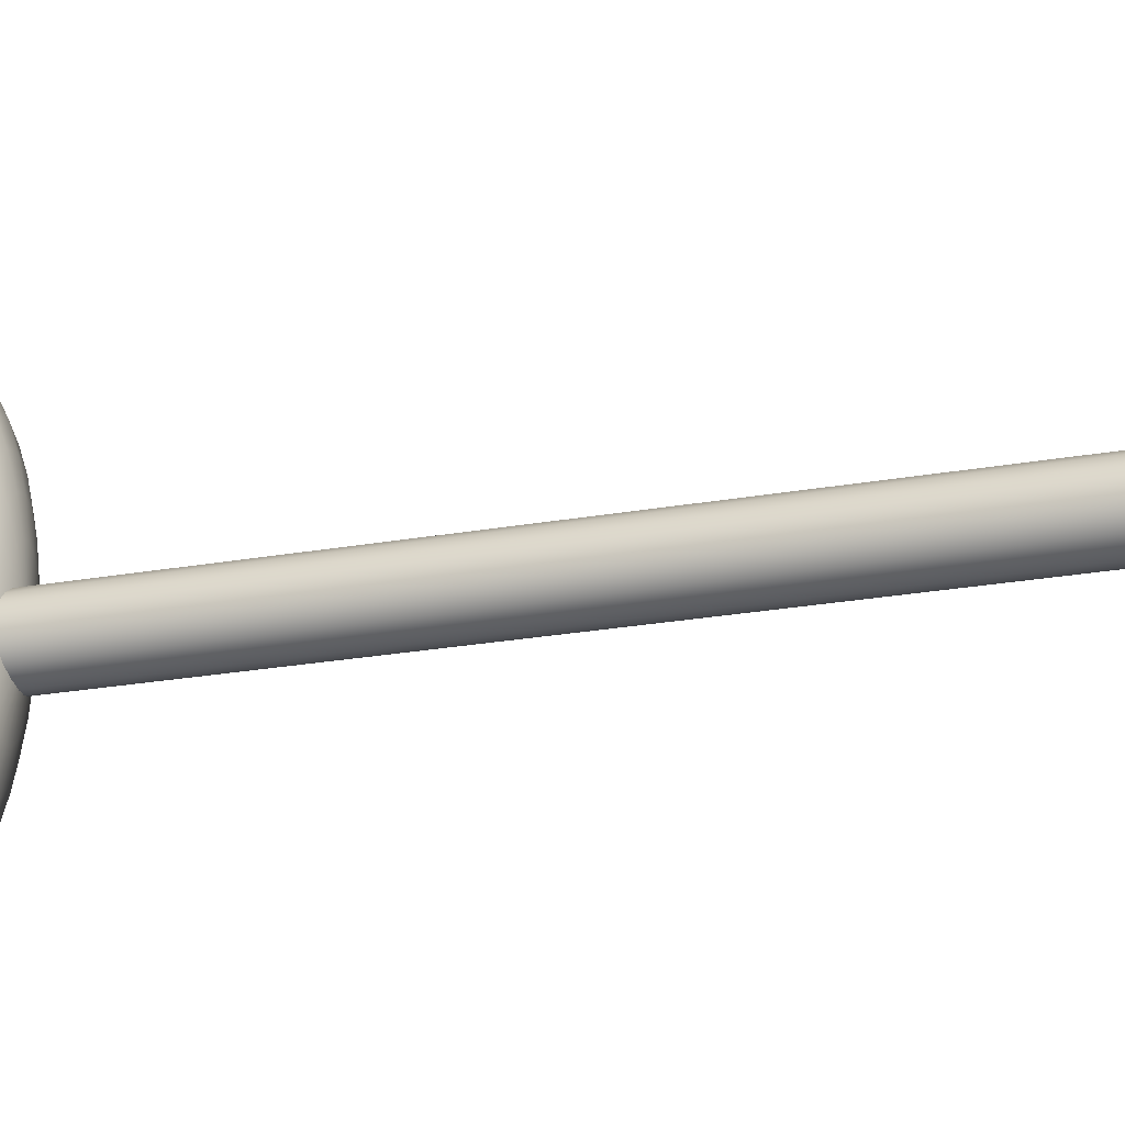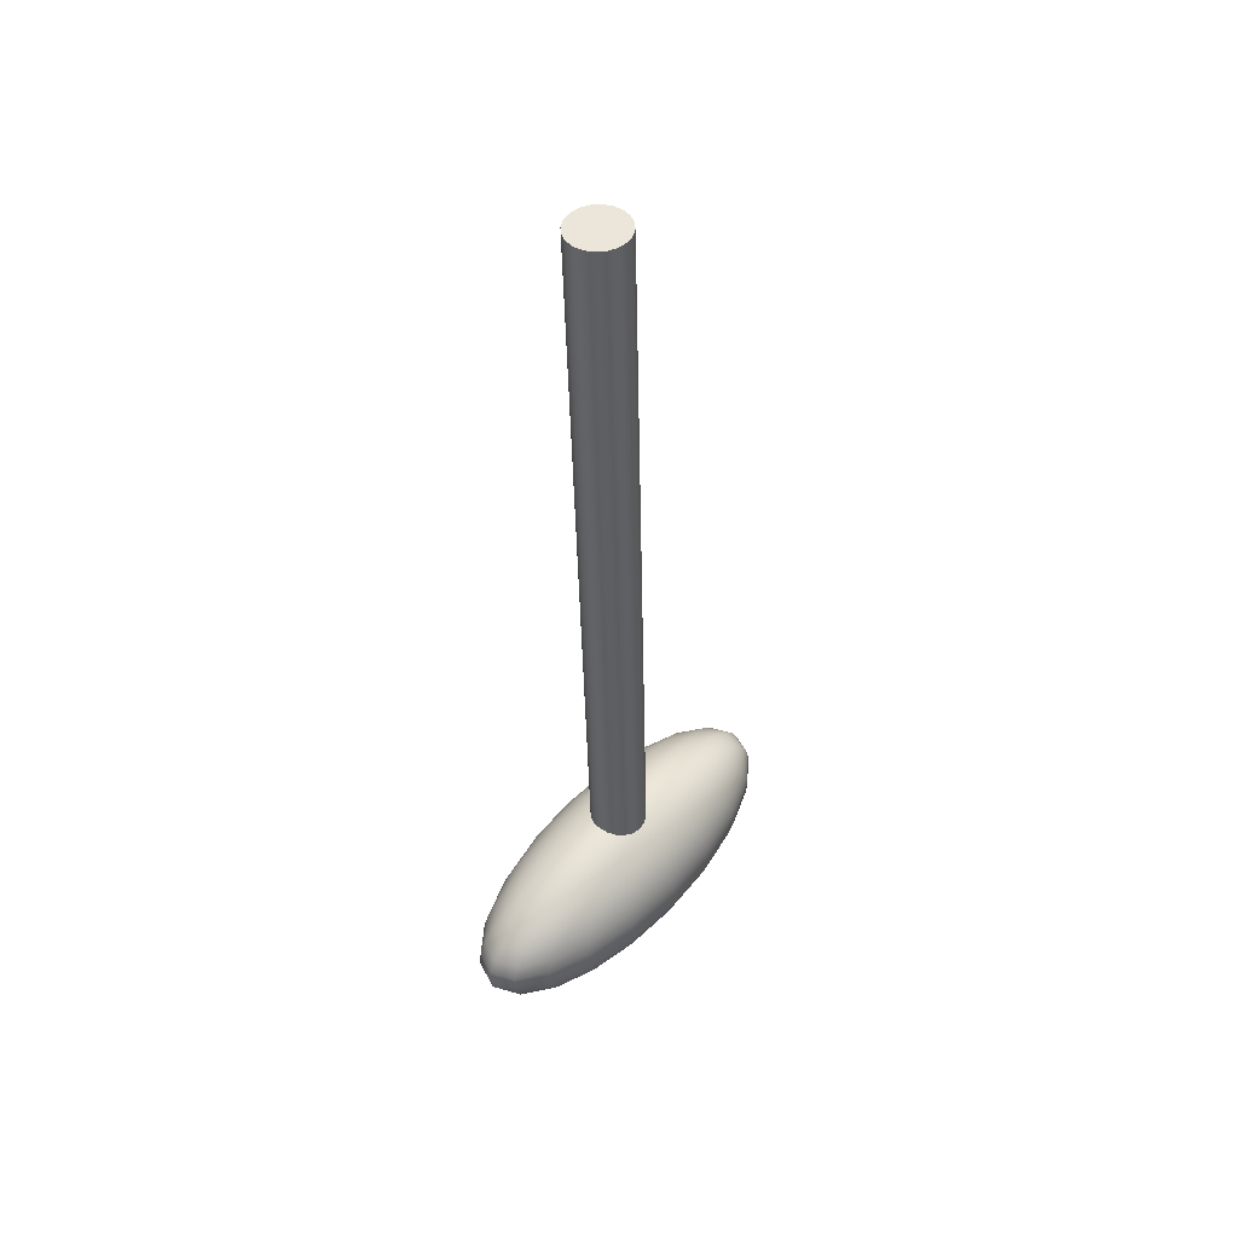
<metadata>
{"format":"obj","ext":"obj","renderer":"f3d","projection":"perspective","resolution":1024,"background":"white","views":[{"elev":-29.6,"azim":105.8,"up":"+Z"},{"elev":48.1,"azim":-140.1,"up":"+Y"}]}
</metadata>
<code>
g default
v -0.5071 -1.437 -0.01886
v -0.5137 -1.437 -0.006452
v -0.5238 -1.436 0.003312
v -0.5364 -1.436 0.009472
v -0.5504 -1.436 0.01143
v -0.5642 -1.436 0.008984
v -0.5766 -1.436 0.002384
v -0.5864 -1.436 -0.007728
v -0.5925 -1.436 -0.02036
v -0.5945 -1.437 -0.03428
v -0.5921 -1.437 -0.04813
v -0.5855 -1.437 -0.06053
v -0.5754 -1.438 -0.0703
v -0.5627 -1.438 -0.07646
v -0.5488 -1.438 -0.07841
v -0.5349 -1.438 -0.07597
v -0.5225 -1.438 -0.06937
v -0.5128 -1.438 -0.05926
v -0.5066 -1.438 -0.04662
v -0.5046 -1.437 -0.0327
v -0.5149 -2.71 0.0121
v -0.5215 -2.71 0.02451
v -0.5316 -2.71 0.03427
v -0.5442 -2.71 0.04044
v -0.5582 -2.709 0.04239
v -0.572 -2.709 0.03995
v -0.5844 -2.71 0.03335
v -0.5942 -2.71 0.02323
v -0.6004 -2.71 0.0106
v -0.6023 -2.71 -0.003319
v -0.5999 -2.711 -0.01716
v -0.5933 -2.711 -0.02957
v -0.5832 -2.711 -0.03934
v -0.5705 -2.712 -0.0455
v -0.5566 -2.712 -0.04745
v -0.5428 -2.712 -0.04501
v -0.5303 -2.712 -0.03841
v -0.5206 -2.711 -0.0283
v -0.5144 -2.711 -0.01566
v -0.5125 -2.711 -0.001741
v -0.5496 -1.437 -0.03349
v -0.5574 -2.711 -0.00253
v -0.5375 -2.614 0.01052
v -0.5404 -2.613 0.02405
v -0.5447 -2.613 0.03475
v -0.55 -2.613 0.04157
v -0.5558 -2.613 0.04385
v -0.5615 -2.613 0.04137
v -0.5666 -2.613 0.03436
v -0.5705 -2.613 0.02352
v -0.573 -2.614 0.009893
v -0.5736 -2.614 -0.005171
v -0.5724 -2.614 -0.0202
v -0.5695 -2.615 -0.03373
v -0.5652 -2.615 -0.04443
v -0.5599 -2.615 -0.05126
v -0.5541 -2.615 -0.05354
v -0.5484 -2.615 -0.05106
v -0.5433 -2.615 -0.04405
v -0.5394 -2.615 -0.0332
v -0.537 -2.615 -0.01958
v -0.5363 -2.614 -0.004516
v -0.5205 -2.618 0.02561
v -0.5262 -2.618 0.05234
v -0.5347 -2.617 0.07348
v -0.5452 -2.617 0.08696
v -0.5567 -2.617 0.09147
v -0.568 -2.617 0.08656
v -0.578 -2.617 0.07272
v -0.5858 -2.617 0.05129
v -0.5905 -2.618 0.02438
v -0.5918 -2.619 -0.005373
v -0.5895 -2.619 -0.03507
v -0.5838 -2.62 -0.06179
v -0.5753 -2.621 -0.08293
v -0.5648 -2.621 -0.09641
v -0.5533 -2.621 -0.1009
v -0.542 -2.621 -0.09601
v -0.532 -2.621 -0.08217
v -0.5242 -2.62 -0.06074
v -0.5194 -2.62 -0.03384
v -0.5181 -2.619 -0.004079
v -0.5043 -2.626 0.04004
v -0.5127 -2.625 0.0793
v -0.5252 -2.624 0.1104
v -0.5406 -2.624 0.1302
v -0.5575 -2.623 0.1368
v -0.5741 -2.623 0.1296
v -0.5888 -2.624 0.1092
v -0.6003 -2.625 0.07777
v -0.6073 -2.625 0.03823
v -0.6092 -2.627 -0.005484
v -0.6058 -2.628 -0.04911
v -0.5974 -2.629 -0.08837
v -0.5849 -2.629 -0.1194
v -0.5694 -2.63 -0.1392
v -0.5526 -2.63 -0.1459
v -0.536 -2.63 -0.1386
v -0.5212 -2.63 -0.1183
v -0.5098 -2.629 -0.08683
v -0.5028 -2.628 -0.0473
v -0.5009 -2.627 -0.003583
v -0.4894 -2.637 0.05344
v -0.5003 -2.635 0.1043
v -0.5165 -2.634 0.1445
v -0.5365 -2.633 0.1701
v -0.5583 -2.633 0.1787
v -0.5798 -2.633 0.1694
v -0.5989 -2.634 0.143
v -0.6137 -2.635 0.1023
v -0.6227 -2.636 0.0511
v -0.6252 -2.637 -0.005502
v -0.6208 -2.639 -0.06198
v -0.6099 -2.64 -0.1128
v -0.5937 -2.641 -0.153
v -0.5737 -2.642 -0.1787
v -0.5519 -2.642 -0.1872
v -0.5304 -2.642 -0.1779
v -0.5113 -2.641 -0.1516
v -0.4965 -2.641 -0.1108
v -0.4875 -2.639 -0.05964
v -0.485 -2.638 -0.003041
v -0.4762 -2.65 0.06548
v -0.4892 -2.648 0.1266
v -0.5087 -2.647 0.175
v -0.5328 -2.646 0.2059
v -0.559 -2.646 0.2162
v -0.5849 -2.646 0.2049
v -0.6078 -2.646 0.1733
v -0.6256 -2.647 0.1242
v -0.6365 -2.649 0.06267
v -0.6395 -2.651 -0.005425
v -0.6342 -2.652 -0.07337
v -0.6211 -2.654 -0.1345
v -0.6016 -2.655 -0.1829
v -0.5776 -2.656 -0.2137
v -0.5513 -2.656 -0.2241
v -0.5255 -2.656 -0.2128
v -0.5025 -2.656 -0.1812
v -0.4847 -2.655 -0.1321
v -0.4738 -2.653 -0.07056
v -0.4709 -2.652 -0.002464
v -0.4649 -2.665 0.07587
v -0.4798 -2.664 0.1458
v -0.5021 -2.662 0.2012
v -0.5296 -2.661 0.2365
v -0.5597 -2.661 0.2483
v -0.5893 -2.661 0.2354
v -0.6155 -2.661 0.1992
v -0.6359 -2.663 0.1431
v -0.6484 -2.664 0.07265
v -0.6517 -2.666 -0.005257
v -0.6457 -2.668 -0.083
v -0.6307 -2.67 -0.153
v -0.6084 -2.671 -0.2083
v -0.5809 -2.672 -0.2436
v -0.5509 -2.673 -0.2554
v -0.5213 -2.673 -0.2426
v -0.495 -2.672 -0.2063
v -0.4747 -2.671 -0.1502
v -0.4622 -2.669 -0.07977
v -0.4588 -2.667 -0.001869
v -0.4558 -2.683 0.08435
v -0.4723 -2.681 0.1614
v -0.4969 -2.679 0.2224
v -0.5272 -2.678 0.2612
v -0.5602 -2.678 0.2742
v -0.5928 -2.678 0.2601
v -0.6217 -2.679 0.2202
v -0.6442 -2.68 0.1584
v -0.6579 -2.682 0.0808
v -0.6616 -2.684 -0.005
v -0.6549 -2.686 -0.09062
v -0.6385 -2.688 -0.1677
v -0.6139 -2.69 -0.2286
v -0.5836 -2.691 -0.2675
v -0.5506 -2.691 -0.2805
v -0.518 -2.691 -0.2663
v -0.489 -2.69 -0.2264
v -0.4666 -2.689 -0.1647
v -0.4529 -2.687 -0.08707
v -0.4491 -2.685 -0.001269
v -0.4493 -2.702 0.09071
v -0.4668 -2.7 0.173
v -0.493 -2.698 0.238
v -0.5254 -2.697 0.2795
v -0.5607 -2.696 0.2934
v -0.5954 -2.696 0.2783
v -0.6263 -2.697 0.2357
v -0.6503 -2.699 0.1697
v -0.6649 -2.701 0.08692
v -0.6689 -2.703 -0.004661
v -0.6618 -2.705 -0.09605
v -0.6442 -2.707 -0.1783
v -0.618 -2.709 -0.2434
v -0.5856 -2.71 -0.2849
v -0.5503 -2.711 -0.2987
v -0.5156 -2.711 -0.2836
v -0.4847 -2.71 -0.241
v -0.4607 -2.708 -0.1751
v -0.4461 -2.706 -0.09226
v -0.4421 -2.704 -0.000679
v -0.4453 -2.722 0.0948
v -0.4635 -2.72 0.1802
v -0.4907 -2.718 0.2478
v -0.5243 -2.717 0.2909
v -0.561 -2.716 0.3053
v -0.5971 -2.716 0.2896
v -0.6292 -2.717 0.2453
v -0.654 -2.719 0.1769
v -0.6693 -2.721 0.09086
v -0.6734 -2.723 -0.004249
v -0.666 -2.725 -0.09916
v -0.6477 -2.727 -0.1846
v -0.6205 -2.729 -0.2521
v -0.5869 -2.731 -0.2952
v -0.5503 -2.731 -0.3096
v -0.5141 -2.731 -0.294
v -0.4821 -2.73 -0.2497
v -0.4572 -2.729 -0.1812
v -0.442 -2.727 -0.09523
v -0.4379 -2.724 -0.000113
v -0.444 -2.742 0.09651
v -0.4625 -2.74 0.183
v -0.4901 -2.738 0.2514
v -0.5241 -2.737 0.295
v -0.5612 -2.737 0.3096
v -0.5978 -2.737 0.2937
v -0.6302 -2.738 0.2489
v -0.6554 -2.739 0.1796
v -0.6708 -2.741 0.09252
v -0.675 -2.744 -0.003774
v -0.6675 -2.746 -0.09987
v -0.649 -2.748 -0.1863
v -0.6214 -2.75 -0.2548
v -0.5874 -2.751 -0.2984
v -0.5503 -2.752 -0.313
v -0.5138 -2.752 -0.2971
v -0.4813 -2.751 -0.2523
v -0.4561 -2.749 -0.183
v -0.4407 -2.747 -0.09588
v -0.4365 -2.745 0.000414
v -0.4455 -2.763 0.0958
v -0.4638 -2.761 0.1812
v -0.491 -2.759 0.2488
v -0.5246 -2.758 0.2919
v -0.5612 -2.757 0.3063
v -0.5974 -2.757 0.2906
v -0.6294 -2.758 0.2463
v -0.6543 -2.76 0.1779
v -0.6695 -2.762 0.09186
v -0.6736 -2.764 -0.003247
v -0.6662 -2.766 -0.09816
v -0.648 -2.769 -0.1836
v -0.6208 -2.77 -0.2511
v -0.5872 -2.772 -0.2942
v -0.5505 -2.772 -0.3086
v -0.5144 -2.772 -0.293
v -0.4823 -2.771 -0.2487
v -0.4575 -2.77 -0.1802
v -0.4422 -2.768 -0.09422
v -0.4381 -2.765 0.000889
v -0.4498 -2.783 0.09269
v -0.4673 -2.781 0.1749
v -0.4935 -2.779 0.24
v -0.5259 -2.778 0.2815
v -0.5612 -2.778 0.2954
v -0.5959 -2.778 0.2803
v -0.6268 -2.779 0.2377
v -0.6508 -2.78 0.1717
v -0.6654 -2.782 0.0889
v -0.6694 -2.784 -0.002682
v -0.6623 -2.787 -0.09407
v -0.6447 -2.789 -0.1763
v -0.6185 -2.79 -0.2414
v -0.5861 -2.792 -0.2829
v -0.5508 -2.792 -0.2967
v -0.5161 -2.792 -0.2816
v -0.4852 -2.791 -0.239
v -0.4612 -2.79 -0.1731
v -0.4466 -2.788 -0.09028
v -0.4426 -2.786 0.001301
v -0.4566 -2.802 0.08726
v -0.473 -2.801 0.1643
v -0.4976 -2.799 0.2253
v -0.5279 -2.798 0.2641
v -0.561 -2.797 0.2771
v -0.5935 -2.797 0.263
v -0.6225 -2.798 0.2231
v -0.6449 -2.8 0.1613
v -0.6586 -2.801 0.08371
v -0.6624 -2.803 -0.002091
v -0.6557 -2.806 -0.08771
v -0.6392 -2.807 -0.1648
v -0.6147 -2.809 -0.2257
v -0.5844 -2.81 -0.2646
v -0.5513 -2.811 -0.2776
v -0.5187 -2.811 -0.2634
v -0.4898 -2.81 -0.2235
v -0.4673 -2.808 -0.1617
v -0.4536 -2.807 -0.08416
v -0.4499 -2.805 0.001639
v -0.4658 -2.82 0.07964
v -0.4808 -2.818 0.1496
v -0.5031 -2.817 0.2049
v -0.5306 -2.816 0.2402
v -0.5606 -2.815 0.252
v -0.5902 -2.816 0.2392
v -0.6165 -2.816 0.2029
v -0.6368 -2.818 0.1469
v -0.6493 -2.819 0.07641
v -0.6527 -2.821 -0.001491
v -0.6466 -2.823 -0.07923
v -0.6317 -2.825 -0.1492
v -0.6094 -2.826 -0.2045
v -0.5819 -2.827 -0.2398
v -0.5518 -2.828 -0.2516
v -0.5222 -2.828 -0.2388
v -0.496 -2.827 -0.2025
v -0.4756 -2.826 -0.1465
v -0.4631 -2.824 -0.07601
v -0.4598 -2.822 0.001896
v -0.4773 -2.836 0.07001
v -0.4904 -2.835 0.1312
v -0.5099 -2.833 0.1795
v -0.5339 -2.832 0.2104
v -0.5602 -2.832 0.2207
v -0.586 -2.832 0.2095
v -0.609 -2.833 0.1778
v -0.6268 -2.834 0.1288
v -0.6377 -2.835 0.0672
v -0.6406 -2.837 -0.000896
v -0.6353 -2.839 -0.06884
v -0.6223 -2.84 -0.13
v -0.6028 -2.841 -0.1784
v -0.5787 -2.842 -0.2092
v -0.5525 -2.843 -0.2195
v -0.5266 -2.843 -0.2083
v -0.5037 -2.842 -0.1766
v -0.4859 -2.841 -0.1276
v -0.475 -2.839 -0.06603
v -0.472 -2.838 0.002065
v -0.4907 -2.85 0.05862
v -0.5016 -2.848 0.1095
v -0.5178 -2.847 0.1497
v -0.5378 -2.847 0.1753
v -0.5596 -2.846 0.1839
v -0.5811 -2.846 0.1745
v -0.6002 -2.847 0.1482
v -0.615 -2.848 0.1075
v -0.624 -2.849 0.05628
v -0.6265 -2.85 -0.00032
v -0.6221 -2.852 -0.0568
v -0.6112 -2.853 -0.1076
v -0.595 -2.854 -0.1478
v -0.575 -2.855 -0.1735
v -0.5532 -2.855 -0.1821
v -0.5317 -2.855 -0.1727
v -0.5126 -2.855 -0.1464
v -0.4978 -2.854 -0.1056
v -0.4888 -2.853 -0.05446
v -0.4863 -2.851 0.002142
v -0.5058 -2.861 0.04575
v -0.5141 -2.86 0.08501
v -0.5266 -2.859 0.1161
v -0.5421 -2.858 0.1359
v -0.5589 -2.858 0.1425
v -0.5755 -2.858 0.1353
v -0.5903 -2.859 0.1149
v -0.6017 -2.859 0.08347
v -0.6087 -2.86 0.04394
v -0.6106 -2.861 0.000223
v -0.6072 -2.862 -0.0434
v -0.5988 -2.863 -0.08266
v -0.5863 -2.864 -0.1137
v -0.5709 -2.865 -0.1335
v -0.554 -2.865 -0.1401
v -0.5374 -2.865 -0.1329
v -0.5227 -2.865 -0.1126
v -0.5112 -2.864 -0.08113
v -0.5042 -2.863 -0.04159
v -0.5023 -2.862 0.002124
v -0.522 -2.869 0.03171
v -0.5277 -2.868 0.05843
v -0.5362 -2.868 0.07957
v -0.5467 -2.867 0.09305
v -0.5582 -2.867 0.09756
v -0.5695 -2.867 0.09265
v -0.5795 -2.867 0.07881
v -0.5873 -2.868 0.05738
v -0.5921 -2.869 0.03048
v -0.5934 -2.869 0.000719
v -0.591 -2.87 -0.02898
v -0.5853 -2.871 -0.0557
v -0.5768 -2.871 -0.07684
v -0.5663 -2.872 -0.09032
v -0.5548 -2.872 -0.09483
v -0.5435 -2.872 -0.08992
v -0.5335 -2.871 -0.07608
v -0.5257 -2.871 -0.05465
v -0.521 -2.87 -0.02774
v -0.5197 -2.87 0.002013
v -0.5391 -2.874 0.01684
v -0.542 -2.874 0.03037
v -0.5463 -2.873 0.04107
v -0.5516 -2.873 0.0479
v -0.5574 -2.873 0.05018
v -0.5631 -2.873 0.0477
v -0.5682 -2.873 0.04069
v -0.5721 -2.874 0.02984
v -0.5746 -2.874 0.01622
v -0.5752 -2.874 0.001156
v -0.574 -2.875 -0.01388
v -0.5711 -2.875 -0.0274
v -0.5668 -2.875 -0.03811
v -0.5615 -2.875 -0.04493
v -0.5557 -2.875 -0.04721
v -0.55 -2.875 -0.04473
v -0.5449 -2.875 -0.03772
v -0.541 -2.875 -0.02687
v -0.5385 -2.875 -0.01325
v -0.5379 -2.874 0.001811
v -0.5549 -2.612 -0.004883
v -0.5566 -2.876 0.001523
g pasted__polySurface1 group1
f 1 2 22 21
f 2 3 23 22
f 3 4 24 23
f 4 5 25 24
f 5 6 26 25
f 6 7 27 26
f 7 8 28 27
f 8 9 29 28
f 9 10 30 29
f 10 11 31 30
f 11 12 32 31
f 12 13 33 32
f 13 14 34 33
f 14 15 35 34
f 15 16 36 35
f 16 17 37 36
f 17 18 38 37
f 18 19 39 38
f 19 20 40 39
f 20 1 21 40
f 2 1 41
f 3 2 41
f 4 3 41
f 5 4 41
f 6 5 41
f 7 6 41
f 8 7 41
f 9 8 41
f 10 9 41
f 11 10 41
f 12 11 41
f 13 12 41
f 14 13 41
f 15 14 41
f 16 15 41
f 17 16 41
f 18 17 41
f 19 18 41
f 20 19 41
f 1 20 41
f 21 22 42
f 22 23 42
f 23 24 42
f 24 25 42
f 25 26 42
f 26 27 42
f 27 28 42
f 28 29 42
f 29 30 42
f 30 31 42
f 31 32 42
f 32 33 42
f 33 34 42
f 34 35 42
f 35 36 42
f 36 37 42
f 37 38 42
f 38 39 42
f 39 40 42
f 40 21 42
f 43 44 64 63
f 44 45 65 64
f 45 46 66 65
f 46 47 67 66
f 47 48 68 67
f 48 49 69 68
f 49 50 70 69
f 50 51 71 70
f 51 52 72 71
f 52 53 73 72
f 53 54 74 73
f 54 55 75 74
f 55 56 76 75
f 56 57 77 76
f 57 58 78 77
f 58 59 79 78
f 59 60 80 79
f 60 61 81 80
f 61 62 82 81
f 62 43 63 82
f 63 64 84 83
f 64 65 85 84
f 65 66 86 85
f 66 67 87 86
f 67 68 88 87
f 68 69 89 88
f 69 70 90 89
f 70 71 91 90
f 71 72 92 91
f 72 73 93 92
f 73 74 94 93
f 74 75 95 94
f 75 76 96 95
f 76 77 97 96
f 77 78 98 97
f 78 79 99 98
f 79 80 100 99
f 80 81 101 100
f 81 82 102 101
f 82 63 83 102
f 83 84 104 103
f 84 85 105 104
f 85 86 106 105
f 86 87 107 106
f 87 88 108 107
f 88 89 109 108
f 89 90 110 109
f 90 91 111 110
f 91 92 112 111
f 92 93 113 112
f 93 94 114 113
f 94 95 115 114
f 95 96 116 115
f 96 97 117 116
f 97 98 118 117
f 98 99 119 118
f 99 100 120 119
f 100 101 121 120
f 101 102 122 121
f 102 83 103 122
f 103 104 124 123
f 104 105 125 124
f 105 106 126 125
f 106 107 127 126
f 107 108 128 127
f 108 109 129 128
f 109 110 130 129
f 110 111 131 130
f 111 112 132 131
f 112 113 133 132
f 113 114 134 133
f 114 115 135 134
f 115 116 136 135
f 116 117 137 136
f 117 118 138 137
f 118 119 139 138
f 119 120 140 139
f 120 121 141 140
f 121 122 142 141
f 122 103 123 142
f 123 124 144 143
f 124 125 145 144
f 125 126 146 145
f 126 127 147 146
f 127 128 148 147
f 128 129 149 148
f 129 130 150 149
f 130 131 151 150
f 131 132 152 151
f 132 133 153 152
f 133 134 154 153
f 134 135 155 154
f 135 136 156 155
f 136 137 157 156
f 137 138 158 157
f 138 139 159 158
f 139 140 160 159
f 140 141 161 160
f 141 142 162 161
f 142 123 143 162
f 143 144 164 163
f 144 145 165 164
f 145 146 166 165
f 146 147 167 166
f 147 148 168 167
f 148 149 169 168
f 149 150 170 169
f 150 151 171 170
f 151 152 172 171
f 152 153 173 172
f 153 154 174 173
f 154 155 175 174
f 155 156 176 175
f 156 157 177 176
f 157 158 178 177
f 158 159 179 178
f 159 160 180 179
f 160 161 181 180
f 161 162 182 181
f 162 143 163 182
f 163 164 184 183
f 164 165 185 184
f 165 166 186 185
f 166 167 187 186
f 167 168 188 187
f 168 169 189 188
f 169 170 190 189
f 170 171 191 190
f 171 172 192 191
f 172 173 193 192
f 173 174 194 193
f 174 175 195 194
f 175 176 196 195
f 176 177 197 196
f 177 178 198 197
f 178 179 199 198
f 179 180 200 199
f 180 181 201 200
f 181 182 202 201
f 182 163 183 202
f 183 184 204 203
f 184 185 205 204
f 185 186 206 205
f 186 187 207 206
f 187 188 208 207
f 188 189 209 208
f 189 190 210 209
f 190 191 211 210
f 191 192 212 211
f 192 193 213 212
f 193 194 214 213
f 194 195 215 214
f 195 196 216 215
f 196 197 217 216
f 197 198 218 217
f 198 199 219 218
f 199 200 220 219
f 200 201 221 220
f 201 202 222 221
f 202 183 203 222
f 203 204 224 223
f 204 205 225 224
f 205 206 226 225
f 206 207 227 226
f 207 208 228 227
f 208 209 229 228
f 209 210 230 229
f 210 211 231 230
f 211 212 232 231
f 212 213 233 232
f 213 214 234 233
f 214 215 235 234
f 215 216 236 235
f 216 217 237 236
f 217 218 238 237
f 218 219 239 238
f 219 220 240 239
f 220 221 241 240
f 221 222 242 241
f 222 203 223 242
f 223 224 244 243
f 224 225 245 244
f 225 226 246 245
f 226 227 247 246
f 227 228 248 247
f 228 229 249 248
f 229 230 250 249
f 230 231 251 250
f 231 232 252 251
f 232 233 253 252
f 233 234 254 253
f 234 235 255 254
f 235 236 256 255
f 236 237 257 256
f 237 238 258 257
f 238 239 259 258
f 239 240 260 259
f 240 241 261 260
f 241 242 262 261
f 242 223 243 262
f 243 244 264 263
f 244 245 265 264
f 245 246 266 265
f 246 247 267 266
f 247 248 268 267
f 248 249 269 268
f 249 250 270 269
f 250 251 271 270
f 251 252 272 271
f 252 253 273 272
f 253 254 274 273
f 254 255 275 274
f 255 256 276 275
f 256 257 277 276
f 257 258 278 277
f 258 259 279 278
f 259 260 280 279
f 260 261 281 280
f 261 262 282 281
f 262 243 263 282
f 263 264 284 283
f 264 265 285 284
f 265 266 286 285
f 266 267 287 286
f 267 268 288 287
f 268 269 289 288
f 269 270 290 289
f 270 271 291 290
f 271 272 292 291
f 272 273 293 292
f 273 274 294 293
f 274 275 295 294
f 275 276 296 295
f 276 277 297 296
f 277 278 298 297
f 278 279 299 298
f 279 280 300 299
f 280 281 301 300
f 281 282 302 301
f 282 263 283 302
f 283 284 304 303
f 284 285 305 304
f 285 286 306 305
f 286 287 307 306
f 287 288 308 307
f 288 289 309 308
f 289 290 310 309
f 290 291 311 310
f 291 292 312 311
f 292 293 313 312
f 293 294 314 313
f 294 295 315 314
f 295 296 316 315
f 296 297 317 316
f 297 298 318 317
f 298 299 319 318
f 299 300 320 319
f 300 301 321 320
f 301 302 322 321
f 302 283 303 322
f 303 304 324 323
f 304 305 325 324
f 305 306 326 325
f 306 307 327 326
f 307 308 328 327
f 308 309 329 328
f 309 310 330 329
f 310 311 331 330
f 311 312 332 331
f 312 313 333 332
f 313 314 334 333
f 314 315 335 334
f 315 316 336 335
f 316 317 337 336
f 317 318 338 337
f 318 319 339 338
f 319 320 340 339
f 320 321 341 340
f 321 322 342 341
f 322 303 323 342
f 323 324 344 343
f 324 325 345 344
f 325 326 346 345
f 326 327 347 346
f 327 328 348 347
f 328 329 349 348
f 329 330 350 349
f 330 331 351 350
f 331 332 352 351
f 332 333 353 352
f 333 334 354 353
f 334 335 355 354
f 335 336 356 355
f 336 337 357 356
f 337 338 358 357
f 338 339 359 358
f 339 340 360 359
f 340 341 361 360
f 341 342 362 361
f 342 323 343 362
f 343 344 364 363
f 344 345 365 364
f 345 346 366 365
f 346 347 367 366
f 347 348 368 367
f 348 349 369 368
f 349 350 370 369
f 350 351 371 370
f 351 352 372 371
f 352 353 373 372
f 353 354 374 373
f 354 355 375 374
f 355 356 376 375
f 356 357 377 376
f 357 358 378 377
f 358 359 379 378
f 359 360 380 379
f 360 361 381 380
f 361 362 382 381
f 362 343 363 382
f 363 364 384 383
f 364 365 385 384
f 365 366 386 385
f 366 367 387 386
f 367 368 388 387
f 368 369 389 388
f 369 370 390 389
f 370 371 391 390
f 371 372 392 391
f 372 373 393 392
f 373 374 394 393
f 374 375 395 394
f 375 376 396 395
f 376 377 397 396
f 377 378 398 397
f 378 379 399 398
f 379 380 400 399
f 380 381 401 400
f 381 382 402 401
f 382 363 383 402
f 383 384 404 403
f 384 385 405 404
f 385 386 406 405
f 386 387 407 406
f 387 388 408 407
f 388 389 409 408
f 389 390 410 409
f 390 391 411 410
f 391 392 412 411
f 392 393 413 412
f 393 394 414 413
f 394 395 415 414
f 395 396 416 415
f 396 397 417 416
f 397 398 418 417
f 398 399 419 418
f 399 400 420 419
f 400 401 421 420
f 401 402 422 421
f 402 383 403 422
f 44 43 423
f 45 44 423
f 46 45 423
f 47 46 423
f 48 47 423
f 49 48 423
f 50 49 423
f 51 50 423
f 52 51 423
f 53 52 423
f 54 53 423
f 55 54 423
f 56 55 423
f 57 56 423
f 58 57 423
f 59 58 423
f 60 59 423
f 61 60 423
f 62 61 423
f 43 62 423
f 403 404 424
f 404 405 424
f 405 406 424
f 406 407 424
f 407 408 424
f 408 409 424
f 409 410 424
f 410 411 424
f 411 412 424
f 412 413 424
f 413 414 424
f 414 415 424
f 415 416 424
f 416 417 424
f 417 418 424
f 418 419 424
f 419 420 424
f 420 421 424
f 421 422 424
f 422 403 424

</code>
